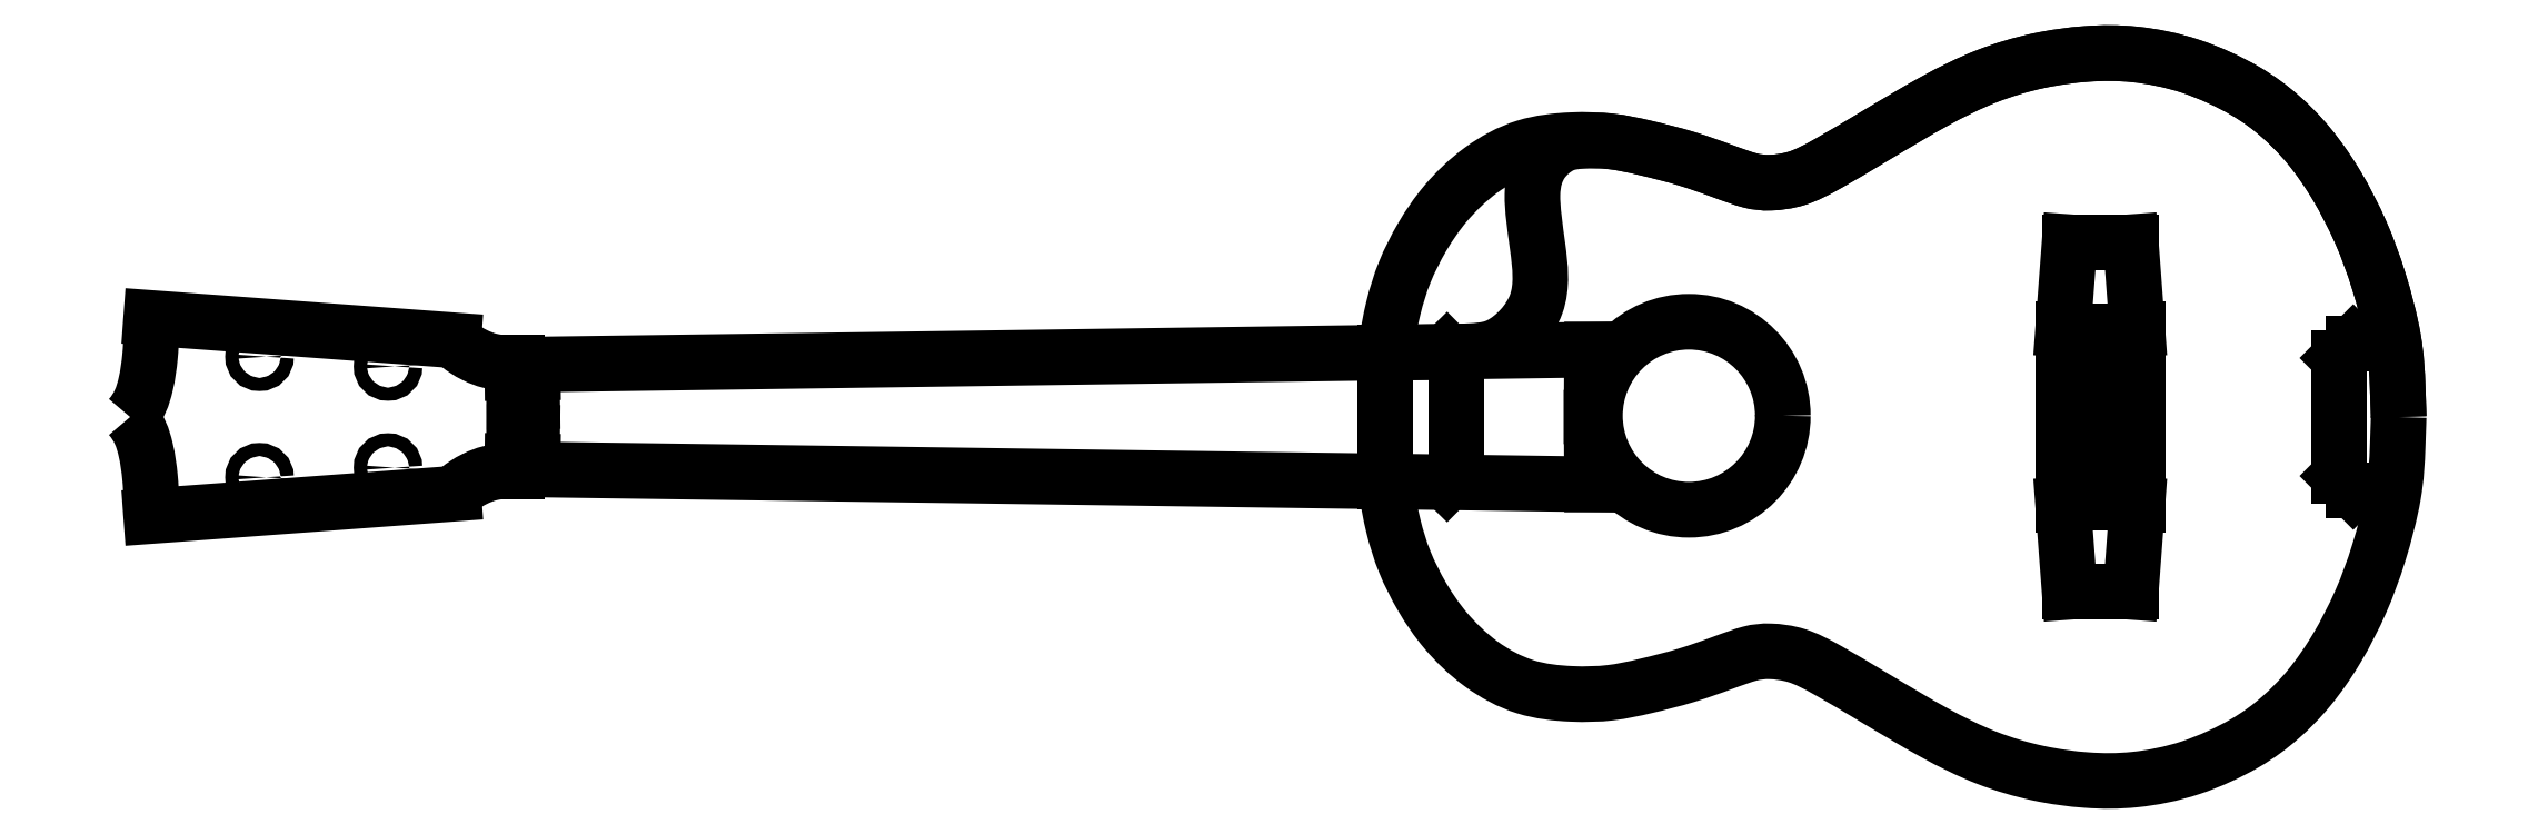
<metadata>
{"format":"dxf","ext":"dxf","renderer":"ezdxf+matplotlib","layout":"modelspace","background":"white","min_lineweight":24,"dpi":150}
</metadata>
<code>
0
SECTION
2
ENTITIES
0
LINE
8
0
10
-20.65
20
16.11
30
0
11
-13.19
21
16.21
31
0
0
LINE
8
0
10
-13.38
20
5.677
30
0
11
-19.98
21
5.581
31
0
0
SPLINE
8
0
70
8
71
3
72
38
73
34
74
0
40
0
40
0
40
0
40
0
40
1
40
2
40
3
40
4
40
5
40
6
40
7
40
8
40
9
40
10
40
11
40
12
40
13
40
14
40
15
40
16
40
17
40
18
40
19
40
20
40
21
40
22
40
23
40
24
40
25
40
26
40
27
40
28
40
29
40
30
40
31
40
31
40
31
40
31
10
297.8
20
23.48
30
0
10
330.1
20
23.79
30
0
10
339.6
20
23.46
30
0
10
356.3
20
40.34
30
0
10
353.7
20
62.39
30
0
10
350.6
20
82.72
30
0
10
354.3
20
93.64
30
0
10
362.6
20
100.1
30
0
10
369.1
20
100.8
30
0
10
380.5
20
101
30
0
10
392.6
20
98.34
30
0
10
408.2
20
94.47
30
0
10
422.3
20
89.33
30
0
10
431.5
20
85.9
30
0
10
438
20
85.21
30
0
10
448.3
20
86.44
30
0
10
458.6
20
91.69
30
0
10
476.5
20
102.4
30
0
10
498.7
20
115.7
30
0
10
517.6
20
125
30
0
10
536.5
20
130.5
30
0
10
554.3
20
132.9
30
0
10
570.9
20
133
30
0
10
592.1
20
128.9
30
0
10
613.1
20
119
30
0
10
625
20
109.9
30
0
10
635.4
20
99.44
30
0
10
645.7
20
84.7
30
0
10
654.6
20
67.21
30
0
10
660.7
20
50.4
30
0
10
666.8
20
27.55
30
0
10
667.6
20
10.63
30
0
10
667.9
20
1.49e-14
30
0
10
667.9
20
1.49e-14
30
0
0
LINE
8
0
10
555
20
31.11
30
0
11
555
21
1.49e-14
31
0
0
SPLINE
8
0
70
8
71
3
72
11
73
7
74
0
40
0
40
0
40
0
40
0
40
1
40
2
40
3
40
4
40
4
40
4
40
4
10
-160.2
20
1.49e-14
30
0
10
-156.8
20
3.728
30
0
10
-154.1
20
11.9
30
0
10
-152.8
20
22.42
30
0
10
-152.3
20
30.07
30
0
10
-152.5
20
36.13
30
0
10
-152.5
20
36.13
30
0
0
SPLINE
8
0
70
8
71
3
72
11
73
7
74
0
40
0
40
0
40
0
40
0
40
1
40
2
40
3
40
4
40
4
40
4
40
4
10
-42.14
20
27.99
30
0
10
-39.17
20
25.22
30
0
10
-33.93
20
22.2
30
0
10
-29.25
20
20.42
30
0
10
-22.08
20
19.26
30
0
10
-15.32
20
19.1
30
0
10
-15.32
20
19.1
30
0
0
LINE
8
0
10
-152.5
20
36.13
30
0
11
-42.14
21
27.99
31
0
0
LINE
8
0
10
-18.99
20
19.94
30
0
11
-18.99
21
1.49e-14
31
0
0
CIRCLE
8
0
10
408.8
20
0.4633
30
0
40
34.3
0
LINE
8
0
10
373.5
20
24.57
30
0
11
373.3
21
0.2167
31
0
0
LINE
8
0
10
373.5
20
24.57
30
0
11
-15.32
21
19.1
31
0
0
LINE
8
0
10
545.4
20
1.49e-14
30
0
11
545.4
21
31.91
31
0
0
LINE
8
0
10
545.4
20
31.91
30
0
11
547.8
21
63.81
31
0
0
LINE
8
0
10
547.8
20
63.81
30
0
11
570.2
21
63.81
31
0
0
LINE
8
0
10
570.2
20
63.81
30
0
11
572.5
21
31.91
31
0
0
LINE
8
0
10
572.5
20
31.91
30
0
11
572.5
21
1.49e-14
31
0
0
LINE
8
0
10
555
20
31.11
30
0
11
560.6
21
31.11
31
0
0
LINE
8
0
10
560.6
20
31.11
30
0
11
560.6
21
1.49e-14
31
0
0
LINE
8
0
10
663.9
20
26.82
30
0
11
651.4
21
26.82
31
0
0
LINE
8
0
10
651.4
20
26.82
30
0
11
646.1
21
21.54
31
0
0
LINE
8
0
10
646.1
20
21.54
30
0
11
646.1
21
1.49e-14
31
0
0
LINE
8
0
10
323.8
20
1.49e-14
30
0
11
323.8
21
20.74
31
0
0
LINE
8
0
10
323.8
20
20.74
30
0
11
320.5
21
24.11
31
0
0
CIRCLE
8
0
10
-112.9
20
22.02
30
0
40
2.393
0
CIRCLE
8
0
10
-66.02
20
18.48
30
0
40
2.393
0
LINE
8
0
10
545.4
20
2.2e-15
30
0
11
545.4
21
-31.91
31
0
0
LINE
8
0
10
545.4
20
-31.91
30
0
11
547.8
21
-63.81
31
0
0
LINE
8
0
10
547.8
20
-63.81
30
0
11
570.2
21
-63.81
31
0
0
LINE
8
0
10
570.2
20
-63.81
30
0
11
572.5
21
-31.91
31
0
0
LINE
8
0
10
572.5
20
-31.91
30
0
11
572.5
21
-4.5e-15
31
0
0
LINE
8
0
10
555
20
-31.11
30
0
11
560.6
21
-31.11
31
0
0
LINE
8
0
10
560.6
20
-31.11
30
0
11
560.6
21
-1.5e-15
31
0
0
LINE
8
0
10
323.8
20
1.49e-14
30
0
11
323.8
21
-20.74
31
0
0
LINE
8
0
10
323.8
20
-20.74
30
0
11
320.5
21
-24.11
31
0
0
CIRCLE
8
0
10
-112.9
20
-22.02
30
0
40
2.393
0
CIRCLE
8
0
10
-66.02
20
-18.48
30
0
40
2.393
0
LINE
8
0
10
-20.65
20
-16.11
30
0
11
-13.19
21
-16.21
31
0
0
LINE
8
0
10
-13.38
20
-5.677
30
0
11
-19.98
21
-5.581
31
0
0
LINE
8
0
10
555
20
-31.11
30
0
11
555
21
-2e-16
31
0
0
SPLINE
8
0
70
8
71
3
72
11
73
7
74
0
40
0
40
0
40
0
40
0
40
1
40
2
40
3
40
4
40
4
40
4
40
4
10
-160.2
20
9.13e-14
30
0
10
-156.8
20
-3.728
30
0
10
-154.1
20
-11.9
30
0
10
-152.8
20
-22.42
30
0
10
-152.3
20
-30.07
30
0
10
-152.5
20
-36.13
30
0
10
-152.5
20
-36.13
30
0
0
SPLINE
8
0
70
8
71
3
72
11
73
7
74
0
40
0
40
0
40
0
40
0
40
1
40
2
40
3
40
4
40
4
40
4
40
4
10
-42.14
20
-27.99
30
0
10
-39.17
20
-25.22
30
0
10
-33.93
20
-22.2
30
0
10
-29.25
20
-20.42
30
0
10
-22.08
20
-19.26
30
0
10
-15.32
20
-19.1
30
0
10
-15.32
20
-19.1
30
0
0
LINE
8
0
10
-152.5
20
-36.13
30
0
11
-42.14
21
-27.99
31
0
0
LINE
8
0
10
-18.99
20
-19.94
30
0
11
-18.99
21
7.4e-14
31
0
0
LINE
8
0
10
373.5
20
-24.57
30
0
11
373.3
21
-0.2167
31
0
0
LINE
8
0
10
373.5
20
-24.57
30
0
11
-15.32
21
-19.1
31
0
0
LINE
8
0
10
663.9
20
-26.82
30
0
11
651.4
21
-26.82
31
0
0
LINE
8
0
10
651.4
20
-26.82
30
0
11
646.1
21
-21.54
31
0
0
LINE
8
0
10
646.1
20
-21.54
30
0
11
646.1
21
1.49e-14
31
0
0
LINE
8
0
10
297.8
20
23.48
30
0
11
297.8
21
-23.48
31
0
0
SPLINE
8
0
70
8
71
3
72
38
73
34
74
0
40
0
40
0
40
0
40
0
40
1
40
2
40
3
40
4
40
5
40
6
40
7
40
8
40
9
40
10
40
11
40
12
40
13
40
14
40
15
40
16
40
17
40
18
40
19
40
20
40
21
40
22
40
23
40
24
40
25
40
26
40
27
40
28
40
29
40
30
40
31
40
31
40
31
40
31
10
297.8
20
-23.47
30
0
10
299
20
-30.82
30
0
10
300.8
20
-40.04
30
0
10
304.7
20
-52.95
30
0
10
311.1
20
-65.66
30
0
10
319.4
20
-78.01
30
0
10
332.4
20
-90.7
30
0
10
348.9
20
-99.62
30
0
10
366.6
20
-101.4
30
0
10
380.5
20
-101
30
0
10
392.6
20
-98.34
30
0
10
408.2
20
-94.47
30
0
10
422.3
20
-89.33
30
0
10
431.5
20
-85.9
30
0
10
438
20
-85.21
30
0
10
448.3
20
-86.44
30
0
10
458.6
20
-91.69
30
0
10
476.5
20
-102.4
30
0
10
498.7
20
-115.7
30
0
10
517.6
20
-125
30
0
10
536.5
20
-130.5
30
0
10
554.3
20
-132.9
30
0
10
570.9
20
-133
30
0
10
592.1
20
-128.9
30
0
10
613.1
20
-119
30
0
10
625
20
-109.9
30
0
10
635.4
20
-99.44
30
0
10
645.7
20
-84.7
30
0
10
654.6
20
-67.21
30
0
10
660.7
20
-50.4
30
0
10
666.8
20
-27.55
30
0
10
667.6
20
-10.63
30
0
10
667.9
20
1.49e-14
30
0
10
667.9
20
1.49e-14
30
0
0
LINE
8
0
10
-15
20
19.1
30
0
11
-15
21
-19.1
31
0
0
SPLINE
8
0
70
8
71
3
72
38
73
34
74
0
40
0
40
0
40
0
40
0
40
1
40
2
40
3
40
4
40
5
40
6
40
7
40
8
40
9
40
10
40
11
40
12
40
13
40
14
40
15
40
16
40
17
40
18
40
19
40
20
40
21
40
22
40
23
40
24
40
25
40
26
40
27
40
28
40
29
40
30
40
31
40
31
40
31
40
31
10
297.8
20
23.47
30
0
10
299
20
30.82
30
0
10
300.8
20
40.04
30
0
10
304.7
20
52.95
30
0
10
311.1
20
65.66
30
0
10
319.4
20
78.01
30
0
10
332.4
20
90.7
30
0
10
348.9
20
99.62
30
0
10
366.6
20
101.4
30
0
10
380.5
20
101
30
0
10
392.6
20
98.34
30
0
10
408.2
20
94.47
30
0
10
422.3
20
89.33
30
0
10
431.5
20
85.9
30
0
10
438
20
85.21
30
0
10
448.3
20
86.44
30
0
10
458.6
20
91.69
30
0
10
476.5
20
102.4
30
0
10
498.7
20
115.7
30
0
10
517.6
20
125
30
0
10
536.5
20
130.5
30
0
10
554.3
20
132.9
30
0
10
570.9
20
133
30
0
10
592.1
20
128.9
30
0
10
613.1
20
119
30
0
10
625
20
109.9
30
0
10
635.4
20
99.44
30
0
10
645.7
20
84.7
30
0
10
654.6
20
67.21
30
0
10
660.7
20
50.4
30
0
10
666.8
20
27.55
30
0
10
667.6
20
10.63
30
0
10
667.9
20
0
30
0
10
667.9
20
0
30
0
0
ENDSEC
0
EOF

</code>
